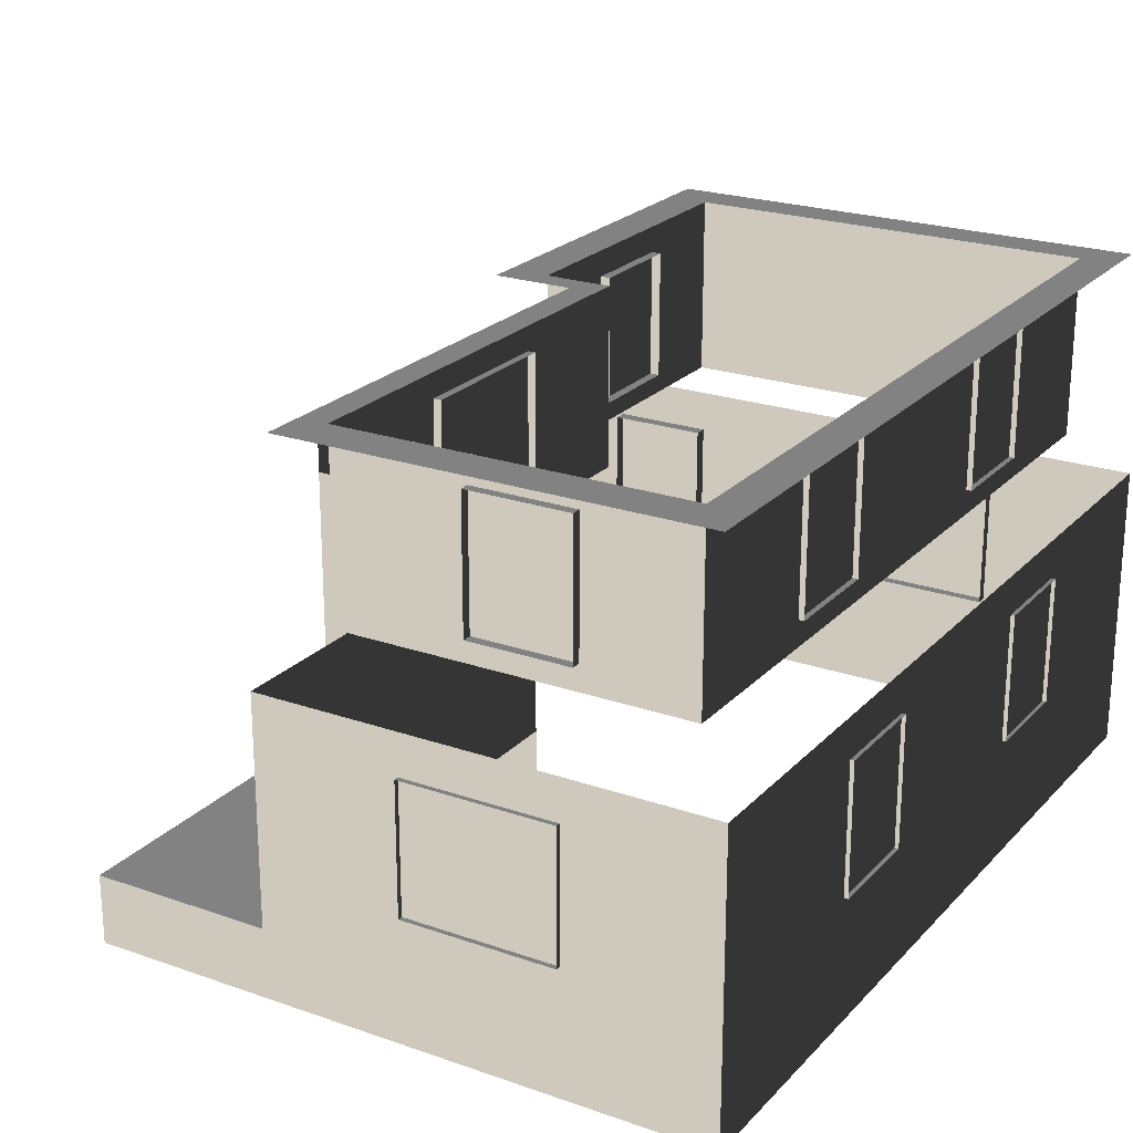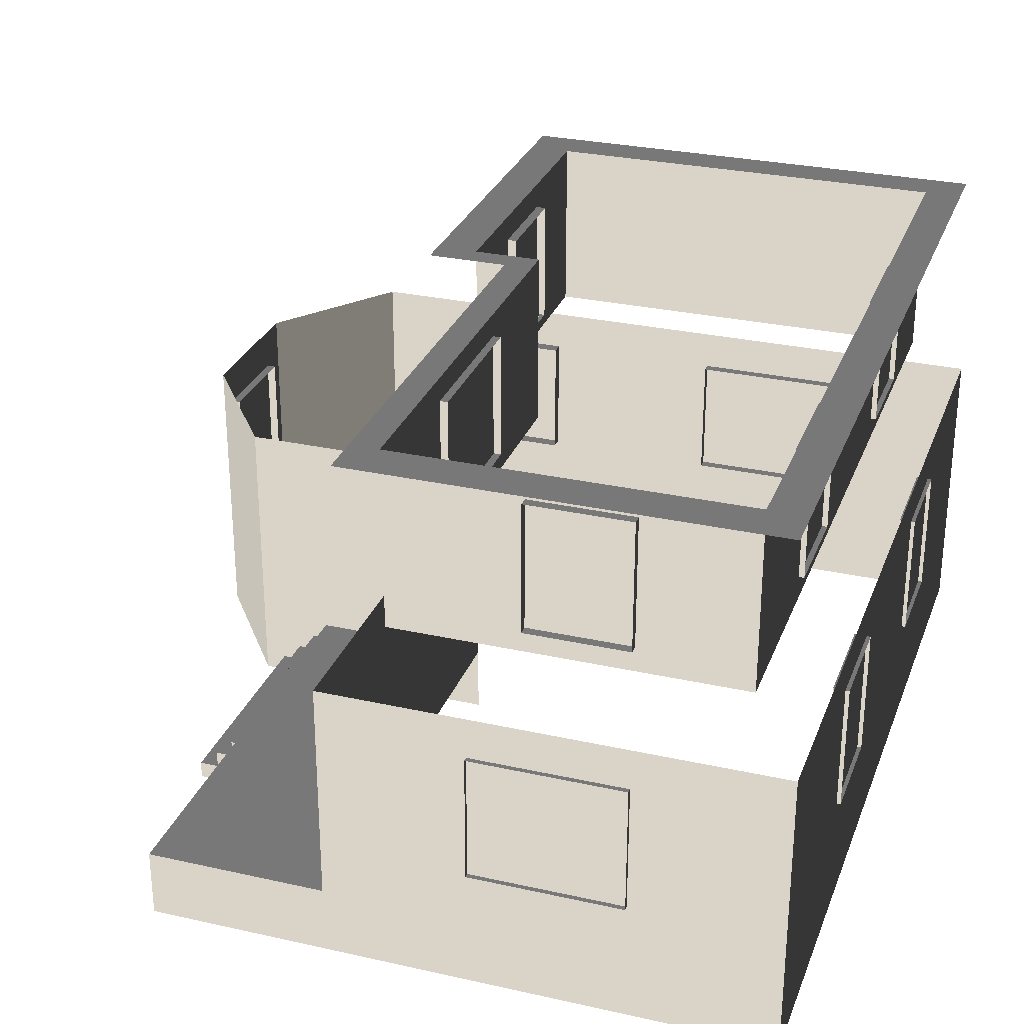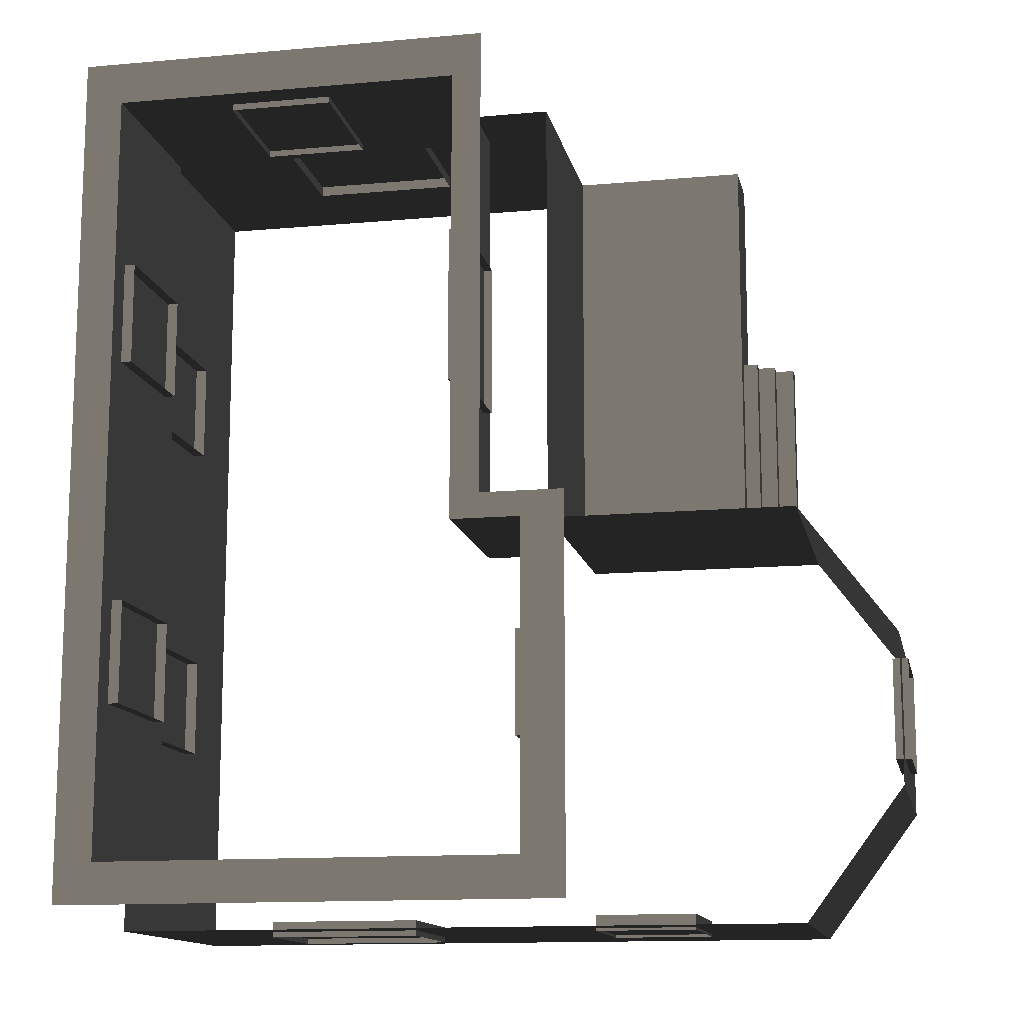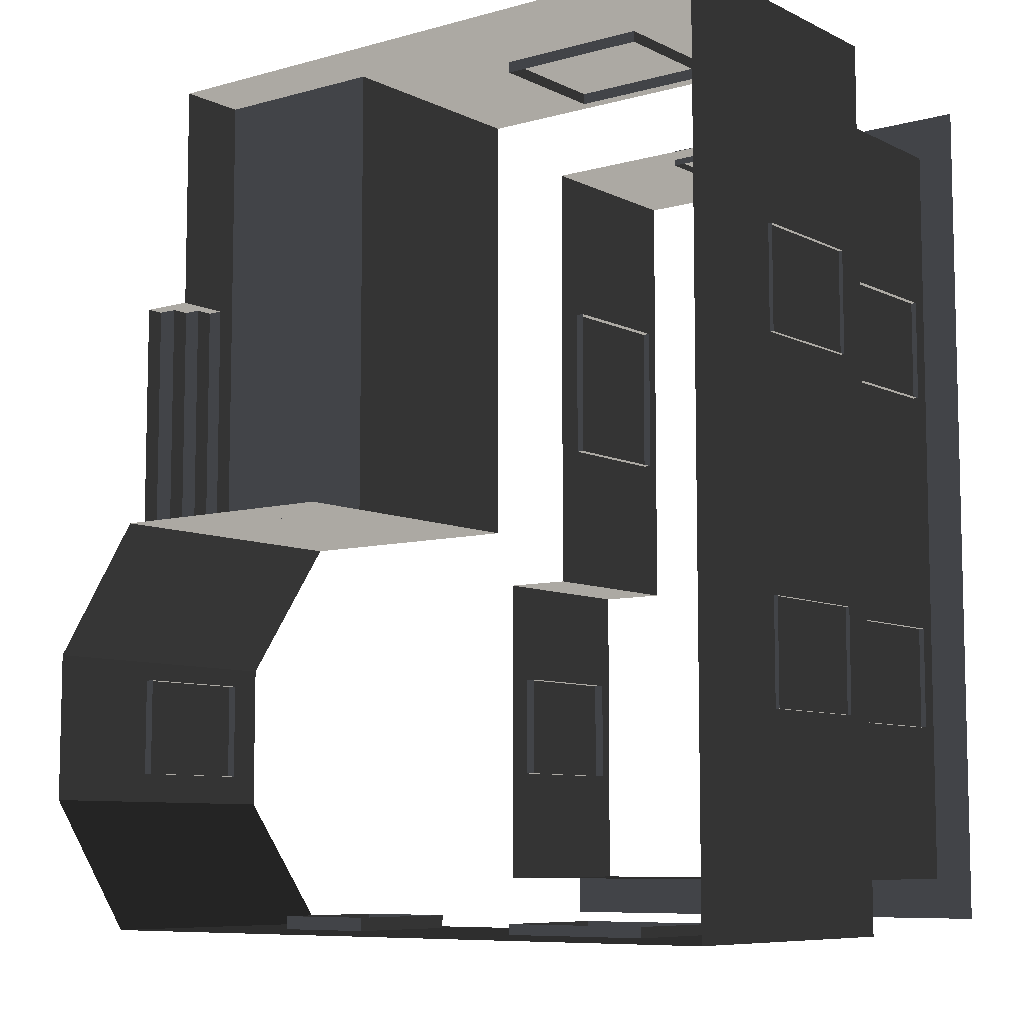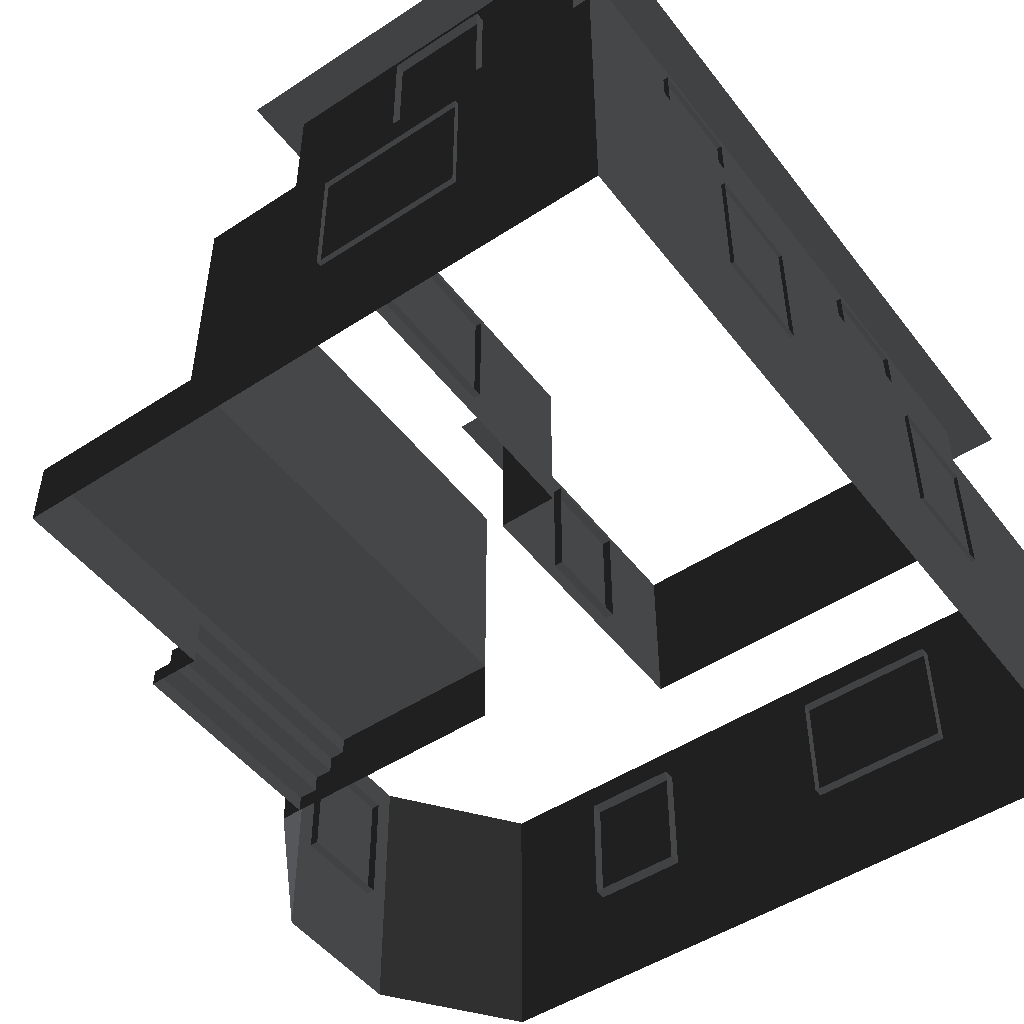
<metadata>
{"format":"obj","ext":"obj","renderer":"f3d","projection":"perspective","resolution":1024,"background":"white","views":[{"elev":22.6,"azim":-149.0,"up":"+Z"},{"elev":28.7,"azim":-161.5,"up":"+Z"},{"elev":-13.2,"azim":11.6,"up":"+Y"},{"elev":-8.1,"azim":-142.5,"up":"+Y"},{"elev":-49.2,"azim":-144.0,"up":"+Z"}]}
</metadata>
<code>
v -0.4639 -2.225 1.368
v -0.4639 -2.225 3.439
v -0.4638 2.923 3.439
v -0.4638 2.923 1.368
v 0.124 3.511 -1.769
v 0.124 3.511 0.8189
v -4.992 3.511 0.8189
v -4.992 3.511 -1.769
v -4.992 3.511 -2.561
v 0.124 3.511 -2.561
v 2.205 3.511 -1.769
v 2.205 3.511 -2.561
v 0.124 3.511 -1.769
v 2.205 3.511 -1.769
v 2.205 0.9373 -1.769
v 2.205 -1.637 -1.769
v 0.124 -1.637 -1.769
v -4.405 2.923 3.439
v -4.838 3.409 3.439
v -4.838 -6.296 3.439
v -4.405 -5.837 3.439
v 0.797 -6.296 3.439
v 0.3149 -5.837 3.439
v 0.797 -1.942 3.439
v 0.3149 -2.225 3.439
v -0.1329 -1.942 3.439
v -0.4639 -2.225 3.439
v -0.1329 3.409 3.439
v -0.4638 2.923 3.439
v -4.405 2.923 1.368
v -4.405 2.923 3.439
v -4.405 -5.837 3.439
v -4.405 -5.837 1.368
v 2.205 0.9373 -1.967
v 2.384 0.9373 -1.967
v 2.384 -1.637 -1.967
v 2.205 -1.637 -1.967
v -4.992 3.511 -1.769
v -4.992 3.511 0.8189
v -4.993 -6.425 0.8189
v -4.993 -6.425 -1.769
v -4.993 -6.425 -2.561
v -4.992 3.511 -2.561
v 2.205 0.9373 -1.769
v 2.205 0.9373 -1.967
v 2.205 -1.637 -1.967
v 2.205 -1.637 -1.769
v 2.205 3.511 -2.561
v 2.205 0.9373 -2.561
v 2.205 0.9373 -1.967
v 2.205 0.9373 -1.769
v 2.205 3.511 -1.769
v 2.384 0.9373 -2.165
v 2.589 0.9373 -2.165
v 2.589 -1.637 -2.165
v 2.384 -1.637 -2.165
v 2.384 0.9373 -1.967
v 2.384 0.9373 -2.165
v 2.384 -1.637 -2.165
v 2.384 -1.637 -1.967
v 2.589 0.9373 -2.165
v 2.589 0.9373 -2.363
v 2.589 -1.637 -2.363
v 2.589 -1.637 -2.165
v 2.815 0.9373 -2.363
v 2.815 0.9373 -2.561
v 2.815 -1.637 -2.561
v 2.815 -1.637 -2.363
v 2.589 0.9373 -2.363
v 2.815 0.9373 -2.363
v 2.815 -1.637 -2.363
v 2.589 -1.637 -2.363
v 2.205 0.9373 -1.967
v 2.205 0.9373 -2.561
v 2.384 0.9373 -2.561
v 2.589 0.9373 -2.561
v 2.384 0.9373 -2.165
v 2.589 0.9373 -2.363
v 2.815 0.9373 -2.561
v 2.384 0.9373 -1.967
v 2.589 0.9373 -2.165
v 2.815 0.9373 -2.363
v 3.059 -6.425 -1.769
v 3.059 -6.425 -2.561
v 0.1241 -6.425 -2.561
v -4.993 -6.425 -2.561
v -4.993 -6.425 -1.769
v 3.059 -6.425 0.8189
v -4.993 -6.425 0.8189
v 3.059 -6.425 0.8189
v 4.187 -4.905 0.8189
v 4.187 -4.905 -1.769
v 3.059 -6.425 -1.769
v 4.187 -4.905 -2.561
v 3.059 -6.425 -2.561
v 0.124 -1.637 -2.561
v 3.06 -1.637 -2.561
v 3.06 -1.637 -1.769
v 0.124 -1.637 -1.769
v 0.124 -1.637 -1.769
v 3.06 -1.637 -1.769
v 3.06 -1.637 0.8189
v 0.124 -1.637 0.8189
v 4.187 -3.157 -1.769
v 4.187 -4.905 -1.769
v 4.187 -4.905 0.8189
v 4.187 -3.157 0.8189
v 4.187 -3.157 -2.561
v 4.187 -4.905 -2.561
v 3.06 -1.637 -2.561
v 4.187 -3.157 -2.561
v 4.187 -3.157 -1.769
v 3.06 -1.637 -1.769
v 4.187 -3.157 0.8189
v 3.06 -1.637 0.8189
v 0.3149 -5.837 1.368
v 0.3149 -5.837 3.439
v 0.3149 -2.225 3.439
v 0.3149 -2.225 1.368
v 0.3149 -2.225 1.368
v 0.3149 -2.225 3.439
v -0.4639 -2.225 3.439
v -0.4639 -2.225 1.368
v -0.4638 2.923 1.368
v -0.4638 2.923 3.439
v -4.405 2.923 3.439
v -4.405 2.923 1.368
v -4.405 -5.837 1.368
v -4.405 -5.837 3.439
v 0.3149 -5.837 3.439
v 0.3149 -5.837 1.368
v 0.124 -1.637 -1.769
v 0.124 -1.637 0.8189
v 0.124 3.511 0.8189
v 0.124 3.511 -1.769
v -2.136 3.569 0.3478
v -1.553 3.569 0.3478
v -1.553 3.388 0.3478
v -2.136 3.388 0.3478
v -2.719 3.569 0.3478
v -2.719 3.388 0.3478
v -1.553 3.569 0.3478
v -1.553 3.569 -1.133
v -1.553 3.388 -1.133
v -1.553 3.388 0.3478
v -2.136 3.569 -1.133
v -2.719 3.569 -1.133
v -2.719 3.388 -1.133
v -2.136 3.388 -1.133
v -1.553 3.569 -1.133
v -1.553 3.388 -1.133
v -3.302 3.569 -1.133
v -3.302 3.569 0.3478
v -3.302 3.388 0.3478
v -3.302 3.388 -1.133
v -2.719 3.569 -1.133
v -3.302 3.569 -1.133
v -3.302 3.388 -1.133
v -2.719 3.388 -1.133
v -3.302 3.569 0.3478
v -2.719 3.569 0.3478
v -2.719 3.388 0.3478
v -3.302 3.388 0.3478
v -2.719 -6.488 0.3478
v -3.302 -6.488 0.3478
v -3.302 -6.308 0.3478
v -2.719 -6.308 0.3478
v -2.136 -6.488 0.3478
v -2.136 -6.308 0.3478
v -3.302 -6.488 0.3478
v -3.302 -6.488 -1.133
v -3.302 -6.308 -1.133
v -3.302 -6.308 0.3478
v -2.719 -6.488 -1.133
v -2.136 -6.488 -1.133
v -2.136 -6.308 -1.133
v -2.719 -6.308 -1.133
v -3.302 -6.488 -1.133
v -3.302 -6.308 -1.133
v -1.553 -6.488 -1.133
v -1.553 -6.488 0.3478
v -1.553 -6.308 0.3478
v -1.553 -6.308 -1.133
v -2.136 -6.488 -1.133
v -1.553 -6.488 -1.133
v -1.553 -6.308 -1.133
v -2.136 -6.308 -1.133
v -1.553 -6.488 0.3478
v -2.136 -6.488 0.3478
v -2.136 -6.308 0.3478
v -1.553 -6.308 0.3478
v 1.748 -6.455 0.3311
v 0.5813 -6.455 0.3311
v 0.5813 -6.274 0.3311
v 1.748 -6.274 0.3311
v 0.5813 -6.455 0.3311
v 0.5813 -6.455 -1.15
v 0.5813 -6.274 -1.15
v 0.5813 -6.274 0.3311
v 1.748 -6.455 -1.15
v 1.748 -6.455 0.3311
v 1.748 -6.274 0.3311
v 1.748 -6.274 -1.15
v 0.5813 -6.455 -1.15
v 1.748 -6.455 -1.15
v 1.748 -6.274 -1.15
v 0.5813 -6.274 -1.15
v 4.264 -3.388 0.3311
v 4.264 -4.554 0.3311
v 4.083 -4.554 0.3311
v 4.083 -3.388 0.3311
v 4.264 -4.554 0.3311
v 4.264 -4.554 -1.15
v 4.083 -4.554 -1.15
v 4.083 -4.554 0.3311
v 4.264 -3.388 -1.15
v 4.264 -3.388 0.3311
v 4.083 -3.388 0.3311
v 4.083 -3.388 -1.15
v 4.264 -4.554 -1.15
v 4.264 -3.388 -1.15
v 4.083 -3.388 -1.15
v 4.083 -4.554 -1.15
v 0.3835 -3.388 3.136
v 0.3835 -4.554 3.136
v 0.2028 -4.554 3.136
v 0.2028 -3.388 3.136
v 0.3835 -4.554 3.136
v 0.3835 -4.554 1.655
v 0.2028 -4.554 1.655
v 0.2028 -4.554 3.136
v 0.3835 -3.388 1.655
v 0.3835 -3.388 3.136
v 0.2028 -3.388 3.136
v 0.2028 -3.388 1.655
v 0.3835 -4.554 1.655
v 0.3835 -3.388 1.655
v 0.2028 -3.388 1.655
v 0.2028 -4.554 1.655
v -3.153 3.032 3.136
v -1.987 3.032 3.136
v -1.987 2.851 3.136
v -3.153 2.851 3.136
v -1.987 3.032 3.136
v -1.987 3.032 1.655
v -1.987 2.851 1.655
v -1.987 2.851 3.136
v -3.153 3.032 1.655
v -3.153 3.032 3.136
v -3.153 2.851 3.136
v -3.153 2.851 1.655
v -1.987 3.032 1.655
v -3.153 3.032 1.655
v -3.153 2.851 1.655
v -1.987 2.851 1.655
v -4.465 -0.1261 3.136
v -4.465 1.04 3.136
v -4.284 1.04 3.136
v -4.284 -0.1261 3.136
v -4.465 1.04 3.136
v -4.465 1.04 1.655
v -4.284 1.04 1.655
v -4.284 1.04 3.136
v -4.465 -0.1261 1.655
v -4.465 -0.1261 3.136
v -4.284 -0.1261 3.136
v -4.284 -0.1261 1.655
v -4.465 1.04 1.655
v -4.465 -0.1261 1.655
v -4.284 -0.1261 1.655
v -4.284 1.04 1.655
v -4.465 -4.071 3.136
v -4.465 -2.904 3.136
v -4.284 -2.904 3.136
v -4.284 -4.071 3.136
v -4.465 -2.904 3.136
v -4.465 -2.904 1.655
v -4.284 -2.904 1.655
v -4.284 -2.904 3.136
v -4.465 -4.071 1.655
v -4.465 -4.071 3.136
v -4.284 -4.071 3.136
v -4.284 -4.071 1.655
v -4.465 -2.904 1.655
v -4.465 -4.071 1.655
v -4.284 -4.071 1.655
v -4.284 -2.904 1.655
v -5.038 -0.1261 0.3569
v -5.038 1.04 0.3569
v -4.857 1.04 0.3569
v -4.857 -0.1261 0.3569
v -5.038 1.04 0.3569
v -5.038 1.04 -1.124
v -4.857 1.04 -1.124
v -4.857 1.04 0.3569
v -5.038 -0.1261 -1.124
v -5.038 -0.1261 0.3569
v -4.857 -0.1261 0.3569
v -4.857 -0.1261 -1.124
v -5.038 1.04 -1.124
v -5.038 -0.1261 -1.124
v -4.857 -0.1261 -1.124
v -4.857 1.04 -1.124
v -5.038 -4.071 0.3569
v -5.038 -2.904 0.3569
v -4.857 -2.904 0.3569
v -4.857 -4.071 0.3569
v -5.038 -2.904 0.3569
v -5.038 -2.904 -1.124
v -4.857 -2.904 -1.124
v -4.857 -2.904 0.3569
v -5.038 -4.071 -1.124
v -5.038 -4.071 0.3569
v -4.857 -4.071 0.3569
v -4.857 -4.071 -1.124
v -5.038 -2.904 -1.124
v -5.038 -4.071 -1.124
v -4.857 -4.071 -1.124
v -4.857 -2.904 -1.124
v -0.3719 0.02015 3.17
v -0.3719 -0.563 3.17
v -0.5527 -0.563 3.17
v -0.5527 0.02015 3.17
v -0.3719 0.6033 3.17
v -0.5527 0.6033 3.17
v -0.3719 -0.563 3.17
v -0.3719 -0.563 1.689
v -0.5527 -0.563 1.689
v -0.5527 -0.563 3.17
v -0.3719 0.02015 1.689
v -0.3719 0.6033 1.689
v -0.5527 0.6033 1.689
v -0.5527 0.02015 1.689
v -0.3719 -0.563 1.689
v -0.5527 -0.563 1.689
v -0.3719 1.186 1.689
v -0.3719 1.186 3.17
v -0.5527 1.186 3.17
v -0.5527 1.186 1.689
v -0.3719 0.6033 1.689
v -0.3719 1.186 1.689
v -0.5527 1.186 1.689
v -0.5527 0.6033 1.689
v -0.3719 1.186 3.17
v -0.3719 0.6033 3.17
v -0.5527 0.6033 3.17
v -0.5527 1.186 3.17
g Building_small_t1.034_34110_456
f 1 3 2
f 1 4 3
f 5 7 6
f 5 8 7
f 5 9 8
f 5 10 9
f 11 10 5
f 11 12 10
f 13 15 14
f 15 13 16
f 16 13 17
f 18 20 19
f 18 21 20
f 21 22 20
f 21 23 22
f 23 24 22
f 23 25 24
f 25 26 24
f 25 27 26
f 27 28 26
f 27 29 28
f 29 19 28
f 29 18 19
f 30 32 31
f 30 33 32
f 34 36 35
f 34 37 36
f 38 40 39
f 38 41 40
f 38 42 41
f 38 43 42
f 44 46 45
f 44 47 46
f 48 50 49
f 50 48 51
f 51 48 52
f 53 55 54
f 53 56 55
f 57 59 58
f 57 60 59
f 61 63 62
f 61 64 63
f 65 67 66
f 65 68 67
f 69 71 70
f 69 72 71
f 73 75 74
f 75 73 76
f 76 73 77
f 76 77 78
f 76 78 79
f 77 73 80
f 81 78 77
f 82 79 78
f 83 85 84
f 85 83 86
f 86 83 87
f 87 83 88
f 87 88 89
f 90 92 91
f 90 93 92
f 93 94 92
f 93 95 94
f 96 98 97
f 96 99 98
f 100 102 101
f 100 103 102
f 104 106 105
f 104 107 106
f 108 104 105
f 108 105 109
f 110 112 111
f 110 113 112
f 113 114 112
f 113 115 114
f 116 118 117
f 116 119 118
f 120 122 121
f 120 123 122
f 124 126 125
f 124 127 126
f 128 130 129
f 128 131 130
f 132 134 133
f 132 135 134
f 136 138 137
f 136 139 138
f 140 139 136
f 140 141 139
f 142 144 143
f 142 145 144
f 146 148 147
f 146 149 148
f 150 149 146
f 150 151 149
f 152 154 153
f 152 155 154
f 156 158 157
f 156 159 158
f 160 162 161
f 160 163 162
f 164 166 165
f 164 167 166
f 168 167 164
f 168 169 167
f 170 172 171
f 170 173 172
f 174 176 175
f 174 177 176
f 178 177 174
f 178 179 177
f 180 182 181
f 180 183 182
f 184 186 185
f 184 187 186
f 188 190 189
f 188 191 190
f 192 194 193
f 192 195 194
f 196 198 197
f 196 199 198
f 200 202 201
f 200 203 202
f 204 206 205
f 204 207 206
f 208 210 209
f 208 211 210
f 212 214 213
f 212 215 214
f 216 218 217
f 216 219 218
f 220 222 221
f 220 223 222
f 224 226 225
f 224 227 226
f 228 230 229
f 228 231 230
f 232 234 233
f 232 235 234
f 236 238 237
f 236 239 238
f 240 242 241
f 240 243 242
f 244 246 245
f 244 247 246
f 248 250 249
f 248 251 250
f 252 254 253
f 252 255 254
f 256 258 257
f 256 259 258
f 260 262 261
f 260 263 262
f 264 266 265
f 264 267 266
f 268 270 269
f 268 271 270
f 272 274 273
f 272 275 274
f 276 278 277
f 276 279 278
f 280 282 281
f 280 283 282
f 284 286 285
f 284 287 286
f 288 290 289
f 288 291 290
f 292 294 293
f 292 295 294
f 296 298 297
f 296 299 298
f 300 302 301
f 300 303 302
f 304 306 305
f 304 307 306
f 308 310 309
f 308 311 310
f 312 314 313
f 312 315 314
f 316 318 317
f 316 319 318
f 320 322 321
f 320 323 322
f 324 323 320
f 324 325 323
f 326 328 327
f 326 329 328
f 330 332 331
f 330 333 332
f 334 333 330
f 334 335 333
f 336 338 337
f 336 339 338
f 340 342 341
f 340 343 342
f 344 346 345
f 344 347 346

</code>
